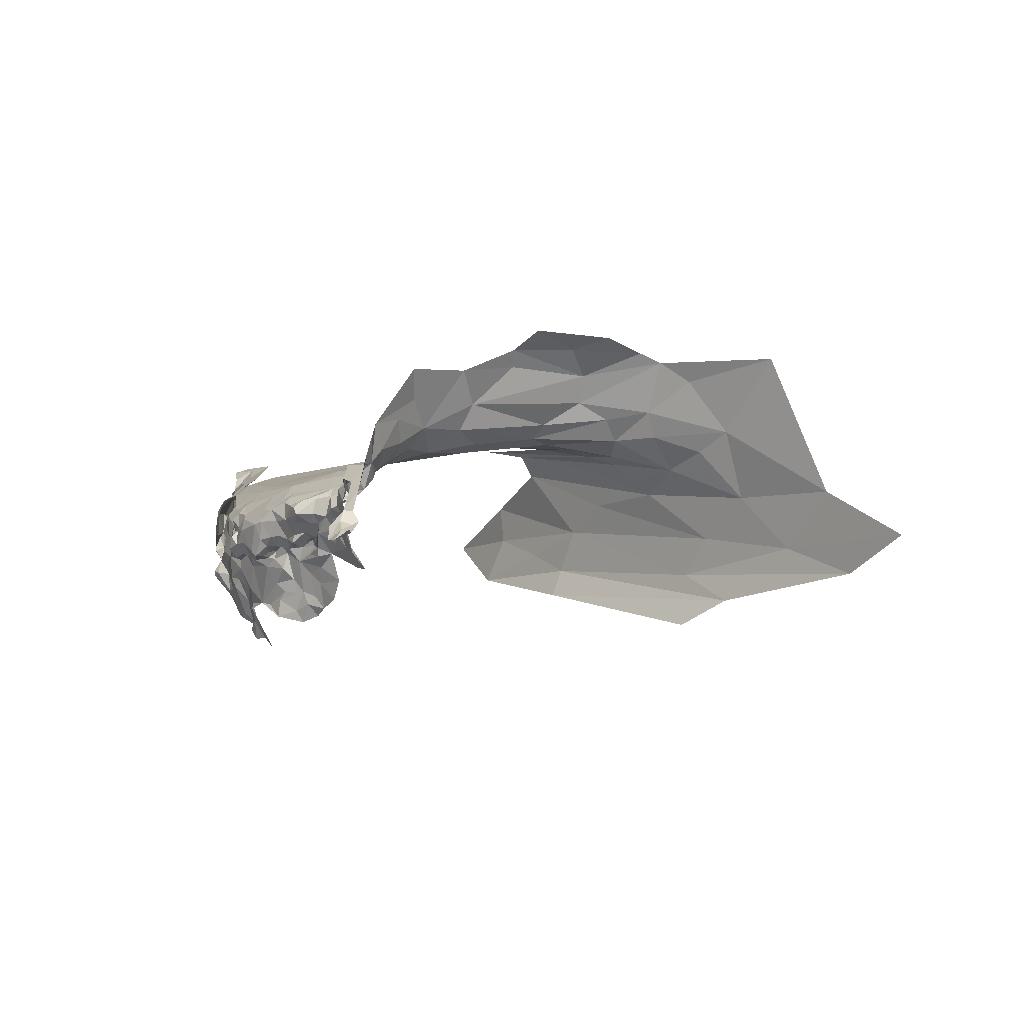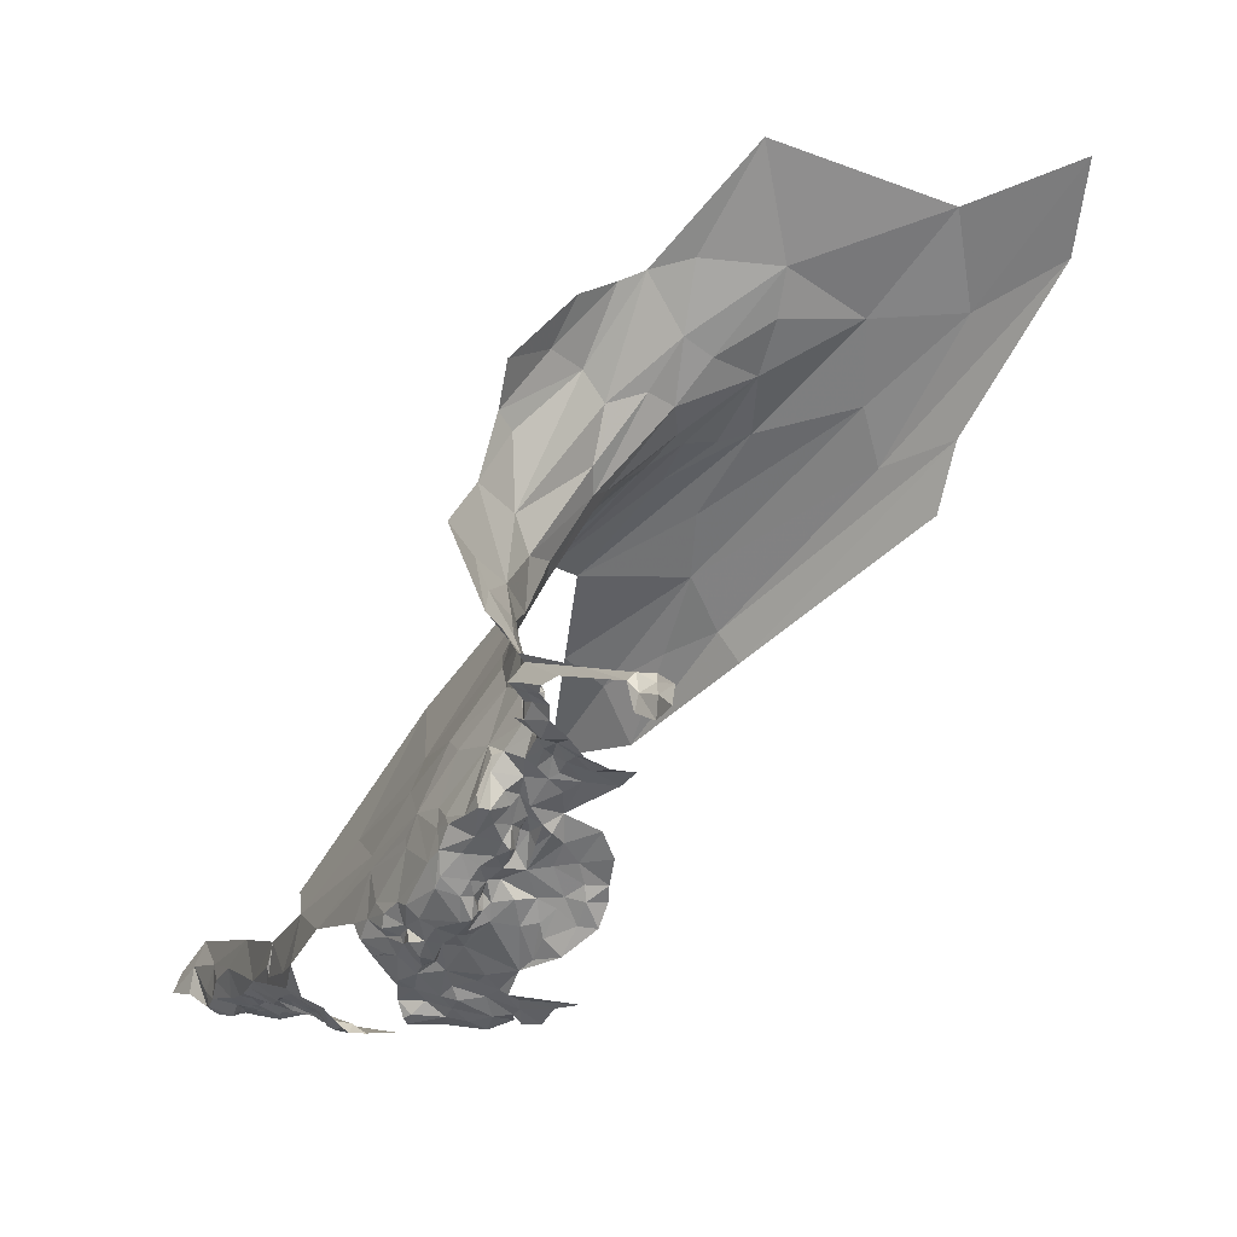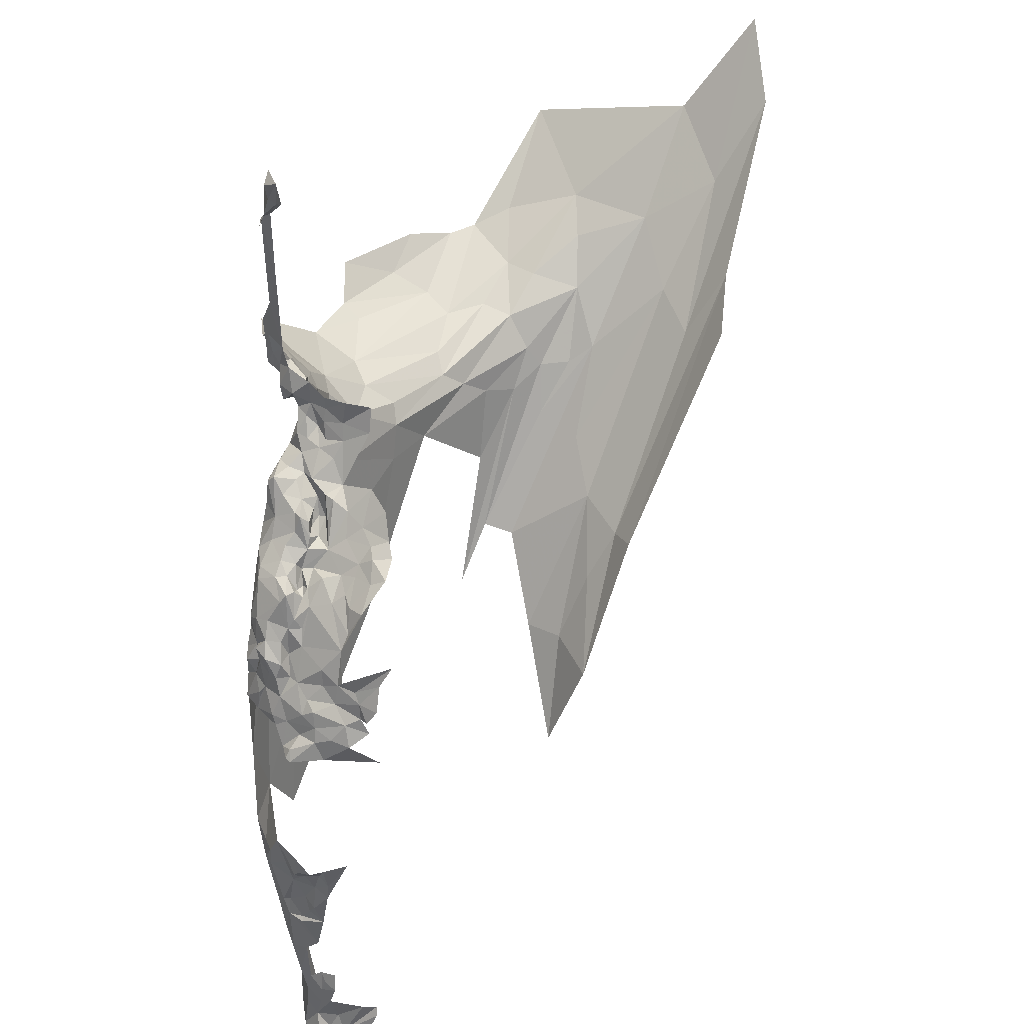
<metadata>
{"format":"obj","ext":"obj","renderer":"f3d","projection":"perspective","resolution":1024,"background":"white","views":[{"elev":-72.9,"azim":-46.3,"up":"+Y"},{"elev":1.4,"azim":-27.0,"up":"+Z"},{"elev":-38.6,"azim":-0.4,"up":"+Z"}]}
</metadata>
<code>
v 2.883 3.417 1.211
v 2.911 3.429 1.19
v 2.917 3.387 1.195
v 2.798 3.293 1.32
v 2.797 3.108 1.321
v 2.81 3.244 1.332
v 2.849 3.46 1.313
v 2.848 3.435 1.291
v 2.821 3.443 1.337
v 2.839 3.44 1.235
v 2.836 3.47 1.207
v 2.851 3.445 1.22
v 2.818 3.429 1.3
v 2.812 3.431 1.322
v 2.836 3.434 1.248
v 2.831 3.41 1.235
v 2.844 3.489 1.182
v 2.872 3.475 1.179
v 2.853 3.471 1.195
v 2.846 3.501 1.292
v 2.82 3.547 1.219
v 2.837 3.479 1.252
v 2.795 3.341 1.297
v 2.799 3.382 1.296
v 2.816 3.354 1.28
v 2.788 3.38 1.308
v 2.792 3.523 1.158
v 2.813 3.52 1.208
v 2.957 3.391 1.19
v 2.861 3.506 1.142
v 2.788 3.417 1.308
v 2.798 3.414 1.319
v 2.818 3.439 1.273
v 2.809 3.416 1.259
v 2.81 3.417 1.283
v 2.859 3.424 1.228
v 2.88 3.439 1.202
v 2.87 3.458 1.21
v 2.883 3.464 1.187
v 2.858 3.384 1.235
v 2.883 3.393 1.212
v 2.849 3.453 1.262
v 2.811 3.11 1.331
v 2.822 3.08 1.32
v 2.828 3.091 1.331
v 2.804 3.089 1.308
v 2.801 3.416 1.344
v 2.782 3.427 1.378
v 2.81 3.416 1.332
v 2.823 3.502 1.163
v 2.848 3.51 1.157
v 2.823 3.505 1.214
v 2.786 3.317 1.307
v 2.791 3.513 1.142
v 2.81 3.386 1.332
v 2.809 3.017 1.296
v 2.814 3.017 1.328
v 2.824 3.038 1.32
v 2.808 3.055 1.277
v 2.812 3.056 1.307
v 2.826 3.377 1.26
v 2.81 3.393 1.284
v 2.847 3.488 1.301
v 2.846 3.442 1.254
v 2.843 3.463 1.238
v 2.808 3.513 1.188
v 2.953 3.429 1.17
v 2.847 3.437 1.261
v 2.837 3.437 1.272
v 2.812 3.453 1.261
v 2.84 3.442 1.26
v 2.911 3.454 1.175
v 2.91 3.508 1.13
v 2.895 3.479 1.16
v 2.822 3.435 1.249
v 2.84 3.474 1.327
v 2.798 3.091 1.284
v 2.801 3.5 1.139
v 2.82 3.469 1.365
v 2.772 3.45 1.397
v 2.787 3.55 1.129
v 2.799 3.417 1.296
v 3.312 3.905 1.432
v 3.441 3.631 1.674
v 3.477 3.649 1.588
v 2.822 3.675 1.218
v 2.906 3.687 1.331
v 2.846 3.812 1.185
v 3.229 3.772 1.624
v 3.229 3.841 1.571
v 3.131 4.008 1.449
v 2.916 3.637 1.389
v 2.872 3.615 1.317
v 3.174 3.696 1.671
v 3.293 3.671 1.715
v 3.204 3.743 1.636
v 3.291 3.587 1.862
v 3.17 3.662 1.767
v 3.172 3.631 1.873
v 2.873 3.575 1.38
v 3.179 4.013 1.433
v 3.32 3.739 1.637
v 3.292 3.852 1.523
v 3.41 3.575 1.793
v 3.477 3.444 1.939
v 3.527 3.491 1.8
v 3.228 3.54 2.03
v 2.98 3.709 1.427
v 3.058 3.716 1.548
v 3.093 3.747 1.554
v 2.805 3.511 1.421
v 2.968 3.665 1.744
v 2.884 3.654 1.659
v 2.884 3.623 1.727
v 2.804 3.552 1.463
v 2.757 3.534 1.51
v 3.215 3.661 1.739
v 2.908 3.652 1.521
v 2.91 3.665 1.632
v 3.028 3.689 1.719
v 2.998 3.642 1.817
v 2.976 3.686 1.457
v 3.064 3.694 1.673
v 3.048 3.7 1.587
v 2.768 4.085 0.9449
v 2.774 3.829 1.052
v 2.812 3.969 1.06
v 2.864 3.585 1.429
v 2.928 3.65 1.465
v 3.592 3.298 1.999
v 3.264 4.096 1.264
v 3.247 4.247 1.147
v 3.21 4.12 1.307
v 3.306 4.086 1.174
v 3.11 3.657 1.855
v 2.975 3.764 1.397
v 3.025 3.781 1.464
v 2.928 3.995 1.245
v 3.312 3.99 1.316
v 3.359 3.909 1.35
v 2.841 3.625 1.562
v 2.847 3.494 1.334
v 3.542 3.546 1.627
v 3.531 3.581 1.521
v 3.381 3.881 1.305
v 2.845 3.527 1.386
v 3.279 3.767 1.626
v 3.132 3.78 1.568
v 3.127 3.687 1.69
v 2.852 3.557 1.294
v 2.859 3.534 1.354
v 3.293 3.619 1.792
v 2.802 4.174 0.9668
v 3.067 3.661 1.839
v 3.122 3.896 1.511
v 3.182 3.8 1.589
v 3.09 4.095 1.388
v 2.807 3.772 1.143
v 3.61 3.37 1.869
v 2.787 4.335 0.8152
v 2.807 4.415 0.868
v 2.805 4.495 0.8147
v 2.811 4.583 0.7548
v 2.825 4.584 0.7326
v 2.835 4.537 0.7492
v 2.81 4.439 0.7808
v 2.812 4.15 0.7956
v 2.773 4.14 0.8222
v 2.79 4.229 0.804
v 2.871 4.161 0.7661
v 2.849 4.149 0.7796
v 2.846 4.199 0.7672
v 2.833 4.116 0.7813
v 2.858 4.108 0.7763
v 2.831 4.185 0.7839
v 2.823 4.09 0.7722
v 2.844 4.088 0.7666
v 2.815 4.585 0.8087
v 2.799 4.262 0.7943
v 2.799 4.376 0.7974
v 2.873 4.126 0.7673
v 2.765 4.135 0.8312
v 2.775 4.238 0.8336
v 2.779 4.255 0.8217
v 2.882 4.573 0.7319
v 2.919 4.57 0.7157
v 2.942 4.513 0.7298
v 2.805 4.679 0.75
v 2.819 4.634 0.734
v 2.816 4.686 0.7932
v 2.856 4.568 0.739
v 2.872 4.544 0.748
v 2.943 4.5 0.7417
v 2.917 4.503 0.7426
v 2.871 4.592 0.7268
v 2.892 4.596 0.7203
v 2.871 4.632 0.7241
v 2.814 4.611 0.7375
v 2.829 4.615 0.7245
v 2.813 4.621 0.7596
v 2.802 4.101 0.7985
v 2.812 4.126 0.7905
v 2.822 4.261 0.7782
v 2.846 4.319 0.7683
v 2.859 4.242 0.7664
v 2.825 4.348 0.7756
v 2.778 4.225 0.8884
v 2.762 4.143 0.8532
v 2.752 4.083 0.8731
v 2.907 4.059 0.7668
v 2.807 4.078 0.7901
v 2.819 4.057 0.7816
v 2.789 4.052 0.812
v 2.813 4.74 0.7756
v 2.796 4.737 0.744
v 2.806 4.554 0.7871
v 2.818 4.517 0.7631
v 2.866 4.077 0.7658
v 2.819 4.481 0.7719
v 2.843 4.501 0.7534
v 2.845 4.464 0.7567
v 2.855 4.59 0.725
v 2.838 4.563 0.7264
v 2.827 4.443 0.7719
v 2.775 4.1 0.8218
v 2.802 4.228 0.8034
v 2.86 4.489 0.7457
v 2.871 4.443 0.7419
v 2.836 4.229 0.7798
v 2.823 4.256 0.7851
v 2.853 4.44 0.7594
v 2.846 4.428 0.771
v 2.774 4.239 0.8496
v 2.871 4.415 0.7575
v 2.838 4.693 0.832
v 2.748 3.97 0.937
v 2.817 4.104 0.7754
v 2.775 4.232 0.8614
v 2.943 3.53 1.062
v 2.957 3.488 1.106
v 2.919 3.524 1.09
v 2.887 3.572 1.052
v 2.916 3.552 1.057
v 2.812 3.676 0.9464
v 2.791 3.653 0.9716
v 2.787 3.678 0.9507
v 2.858 3.562 1.067
v 2.857 3.543 1.083
v 2.844 3.53 1.083
v 2.855 3.576 1.055
v 2.819 3.573 1.06
v 2.836 3.591 1.036
v 2.812 3.586 1.041
v 2.796 3.58 1.077
v 2.778 3.606 1.045
v 2.803 3.551 1.101
v 2.816 3.52 1.12
v 2.824 3.657 0.9593
v 2.822 3.605 0.9845
v 2.812 3.618 0.9814
v 2.834 3.643 0.966
v 2.858 3.626 0.979
v 2.847 3.623 0.9953
v 2.78 3.585 1.115
v 2.883 3.515 1.116
v 2.871 3.572 1.079
v 2.86 3.561 1.09
v 2.863 3.602 1.038
v 2.909 3.586 1.012
v 2.981 3.548 0.9712
v 2.99 3.538 1.006
v 2.96 3.542 1.008
v 2.943 3.583 0.9312
v 2.957 3.563 0.9742
v 2.836 3.511 1.143
v 2.871 3.557 1.108
v 2.879 3.592 1.01
v 2.895 3.609 0.9725
v 2.855 3.613 1.006
v 2.823 3.703 0.9428
v 2.845 3.68 0.9412
v 2.772 3.664 0.9834
v 2.775 3.618 1.028
v 2.844 3.605 1.039
v 2.98 3.498 1.068
v 2.921 3.625 0.9244
v 2.91 3.646 0.9079
v 2.775 3.603 1.081
v 2.847 3.623 1.018
v 2.844 3.527 1.117
v 2.863 3.543 1.111
v 2.869 3.531 1.127
v 2.834 3.534 1.095
v 2.882 3.553 1.104
v 2.896 3.513 1.104
v 2.886 3.543 1.087
v 2.804 3.6 1.018
v 2.835 3.556 1.073
v 2.837 3.619 1.006
v 2.822 3.598 1.018
v 2.846 3.658 0.9598
v 2.938 3.562 1.014
v 2.932 3.573 0.9981
v 2.985 3.525 1.031
v 2.956 3.539 1.032
v 2.834 3.61 0.9956
v 2.923 3.597 0.9555
v 2.812 3.703 0.921
v 2.916 3.593 0.9778
v 2.763 3.808 1.034
v 2.749 3.836 0.9598
v 2.761 3.682 1
v 2.878 3.685 0.8995
v 2.838 3.726 0.9031
v 2.88 3.712 0.8877
v 2.824 3.825 0.8178
v 2.879 3.813 0.8144
v 2.865 3.787 0.8296
v 2.803 3.726 0.9117
v 2.787 3.697 0.9277
v 2.953 3.752 0.8243
v 2.916 3.742 0.8326
v 2.921 3.771 0.8102
v 2.787 3.629 1.133
v 2.782 3.597 1.125
v 2.892 3.771 0.8234
v 2.866 3.767 0.844
v 2.791 3.73 0.9236
v 2.776 3.724 0.9431
v 2.783 3.764 0.922
v 2.77 3.701 0.97
v 2.76 3.707 1.002
v 2.771 3.711 0.97
v 2.94 3.729 0.8358
v 2.899 3.727 0.8631
v 2.814 3.629 1.208
v 2.77 3.628 1.062
v 2.77 3.701 1.074
v 2.779 3.617 1.107
v 2.864 3.743 0.8582
v 2.809 3.755 0.8967
v 2.795 3.788 0.8843
v 2.845 3.758 0.8632
v 2.825 3.729 0.9163
v 2.749 3.814 0.9401
v 2.767 3.763 0.9486
v 2.751 3.792 0.9707
v 2.769 3.814 0.9151
v 2.774 3.789 0.9207
v 2.772 3.782 0.9237
v 2.853 3.739 0.8793
v 2.753 3.766 0.9959
v 2.753 3.745 0.9626
v 2.753 3.738 0.9838
v 2.938 3.704 0.8464
v 2.904 3.695 0.8765
v 2.971 3.661 0.8509
v 2.932 3.692 0.8611
v 2.967 3.694 0.8243
v 2.819 3.787 0.8714
v 2.84 3.797 0.8522
v 2.774 3.707 0.9665
v 2.771 3.697 0.9493
v 2.774 3.73 0.9531
v 2.992 3.624 0.8594
v 2.8 3.802 0.8752
v 2.811 3.827 0.8511
v 2.824 3.811 0.8326
v 2.968 3.819 0.8143
v 2.78 3.688 1.121
v 2.95 3.721 0.8223
v 2.774 3.709 1.088
v 2.911 3.682 0.8706
v 2.817 3.823 0.8256
f 1 2 3
f 4 5 6
f 7 8 9
f 10 11 12
f 13 14 9
f 15 10 16
f 17 18 19
f 20 21 22
f 23 24 25
f 23 26 24
f 21 27 28
f 29 3 2
f 18 17 30
f 13 31 32
f 33 34 35
f 36 16 10
f 37 38 39
f 40 16 36
f 40 36 41
f 20 22 42
f 43 44 45
f 43 5 46
f 43 6 5
f 9 47 48
f 9 49 47
f 17 50 51
f 52 21 28
f 36 38 37
f 36 10 12
f 53 26 23
f 28 27 54
f 47 49 55
f 56 57 58
f 46 44 43
f 46 59 60
f 61 16 40
f 61 62 34
f 42 63 20
f 42 8 7
f 10 64 65
f 10 15 64
f 17 52 66
f 11 10 65
f 29 2 67
f 8 13 9
f 33 35 13
f 68 8 42
f 69 13 8
f 33 70 34
f 68 64 15
f 33 71 70
f 33 13 69
f 1 37 2
f 1 36 37
f 59 56 60
f 39 72 37
f 73 67 72
f 2 72 67
f 2 37 72
f 66 28 54
f 66 52 28
f 73 74 30
f 73 72 74
f 4 26 53
f 32 31 26
f 49 4 55
f 32 26 4
f 49 32 4
f 14 13 32
f 16 34 75
f 16 61 34
f 65 52 11
f 22 21 52
f 42 64 68
f 42 65 64
f 61 25 62
f 7 63 42
f 76 20 63
f 18 74 72
f 18 30 74
f 6 55 4
f 6 47 55
f 46 77 59
f 46 5 77
f 62 35 34
f 24 26 31
f 54 78 66
f 9 79 76
f 9 80 79
f 66 50 17
f 66 78 50
f 81 27 21
f 81 54 27
f 30 17 51
f 75 70 71
f 75 34 70
f 18 39 38
f 18 72 39
f 65 22 52
f 65 42 22
f 75 15 16
f 75 71 15
f 17 11 52
f 17 19 11
f 60 44 46
f 58 45 44
f 48 80 9
f 71 68 15
f 69 8 68
f 71 69 68
f 71 33 69
f 49 14 32
f 49 9 14
f 7 76 63
f 7 9 76
f 38 19 18
f 12 11 19
f 38 12 19
f 38 36 12
f 58 60 56
f 58 44 60
f 24 62 25
f 24 82 62
f 41 1 3
f 41 36 1
f 82 35 62
f 82 13 35
f 82 31 13
f 82 24 31
f 83 84 85
f 86 87 88
f 89 90 91
f 92 87 93
f 94 95 96
f 97 98 99
f 93 100 92
f 101 102 103
f 104 105 106
f 97 107 105
f 108 109 110
f 79 80 111
f 112 113 114
f 115 80 116
f 94 98 117
f 118 119 120
f 91 90 101
f 121 112 114
f 122 109 108
f 118 123 124
f 85 84 106
f 125 126 127
f 93 87 86
f 128 92 100
f 118 124 129
f 105 130 106
f 131 132 133
f 131 134 132
f 120 123 118
f 120 135 123
f 102 84 103
f 104 106 84
f 87 136 88
f 108 110 137
f 88 136 138
f 131 139 134
f 83 85 140
f 116 141 115
f 142 76 79
f 118 128 141
f 118 129 128
f 143 144 145
f 79 146 142
f 79 111 146
f 95 102 147
f 104 84 102
f 96 110 94
f 148 137 110
f 99 107 97
f 109 94 110
f 109 149 94
f 20 150 21
f 20 151 150
f 117 95 94
f 104 102 95
f 102 90 147
f 102 101 90
f 128 115 141
f 111 80 115
f 128 111 115
f 128 146 111
f 152 104 95
f 97 105 104
f 83 131 133
f 83 139 131
f 127 153 125
f 127 138 153
f 112 120 113
f 154 135 120
f 145 140 143
f 145 134 140
f 150 93 86
f 150 151 93
f 89 147 90
f 89 95 147
f 148 155 137
f 156 157 155
f 154 112 121
f 154 120 112
f 96 148 110
f 156 155 148
f 87 108 136
f 87 92 108
f 141 119 118
f 97 117 98
f 97 104 152
f 137 136 108
f 137 138 136
f 86 88 158
f 149 98 94
f 123 135 98
f 106 159 85
f 106 130 159
f 157 156 91
f 122 129 109
f 92 128 129
f 156 89 91
f 96 95 89
f 101 83 133
f 92 122 108
f 92 129 122
f 123 149 124
f 123 98 149
f 117 152 95
f 117 97 152
f 113 119 141
f 113 120 119
f 88 127 158
f 88 138 127
f 83 103 84
f 83 101 103
f 20 142 151
f 20 76 142
f 140 139 83
f 140 134 139
f 109 124 149
f 109 129 124
f 143 85 159
f 143 140 85
f 156 96 89
f 156 148 96
f 126 158 127
f 151 100 93
f 146 128 100
f 146 151 142
f 146 100 151
f 135 99 98
f 135 107 99
f 160 161 162
f 163 164 165
f 160 162 166
f 167 168 169
f 170 171 172
f 173 171 174
f 167 175 171
f 176 173 177
f 167 171 173
f 162 161 178
f 179 160 180
f 181 171 170
f 182 183 184
f 185 186 187
f 188 189 190
f 191 192 165
f 185 193 194
f 191 185 192
f 195 196 185
f 195 197 196
f 164 198 199
f 189 200 190
f 198 164 163
f 192 185 194
f 167 201 168
f 167 173 202
f 203 204 205
f 179 180 206
f 207 208 125
f 208 209 125
f 208 182 209
f 210 181 170
f 211 212 213
f 176 177 212
f 214 215 190
f 215 188 190
f 162 216 217
f 162 178 216
f 218 181 210
f 177 173 174
f 219 217 220
f 219 162 217
f 219 220 221
f 197 222 199
f 222 223 199
f 191 165 223
f 222 191 223
f 195 185 191
f 166 224 206
f 219 221 224
f 225 201 213
f 179 184 160
f 226 167 169
f 227 228 221
f 227 192 194
f 227 165 192
f 226 175 167
f 179 204 203
f 229 230 205
f 229 226 230
f 231 221 228
f 232 224 221
f 205 170 172
f 233 160 184
f 233 207 160
f 189 198 200
f 189 199 198
f 179 226 169
f 179 230 226
f 165 217 163
f 165 220 217
f 234 231 228
f 161 160 207
f 190 235 214
f 178 161 235
f 236 125 209
f 236 126 125
f 227 220 165
f 227 221 220
f 206 204 179
f 222 195 191
f 222 197 195
f 201 211 213
f 237 212 211
f 208 183 182
f 208 207 183
f 181 174 171
f 181 218 174
f 166 180 160
f 166 206 180
f 166 219 224
f 166 162 219
f 190 178 235
f 190 200 178
f 183 233 184
f 238 207 233
f 183 238 233
f 183 207 238
f 201 237 211
f 202 173 237
f 201 202 237
f 201 167 202
f 175 172 171
f 229 205 172
f 175 229 172
f 175 226 229
f 184 169 168
f 184 179 169
f 163 216 178
f 163 217 216
f 187 193 185
f 177 174 218
f 168 182 184
f 225 209 182
f 163 200 198
f 163 178 200
f 168 225 182
f 168 201 225
f 237 176 212
f 237 173 176
f 232 231 234
f 232 221 231
f 164 223 165
f 164 199 223
f 230 203 205
f 230 179 203
f 186 196 197
f 186 185 196
f 239 240 241
f 242 243 241
f 244 245 246
f 247 248 249
f 250 251 252
f 251 253 252
f 254 255 253
f 256 54 81
f 256 257 78
f 258 259 260
f 261 262 263
f 81 264 256
f 73 30 265
f 247 266 267
f 268 269 242
f 270 271 272
f 273 270 274
f 275 51 50
f 267 266 276
f 277 262 278
f 277 279 262
f 244 258 245
f 280 281 258
f 282 260 283
f 245 258 260
f 250 284 242
f 250 252 284
f 240 239 285
f 286 287 273
f 278 262 287
f 272 274 270
f 278 287 286
f 50 78 275
f 288 256 264
f 263 279 289
f 263 262 279
f 290 291 292
f 290 249 248
f 254 256 288
f 293 257 256
f 266 294 276
f 242 295 296
f 73 241 240
f 73 265 295
f 30 292 265
f 51 290 292
f 255 283 297
f 254 298 256
f 251 250 298
f 299 252 300
f 299 284 252
f 262 281 287
f 262 261 301
f 275 290 51
f 257 293 290
f 284 268 242
f 284 279 268
f 258 261 259
f 258 301 261
f 242 266 250
f 242 294 266
f 297 260 259
f 297 283 260
f 302 303 274
f 302 242 269
f 302 243 242
f 239 241 243
f 285 239 304
f 271 304 272
f 249 298 250
f 293 256 298
f 288 255 254
f 302 305 243
f 272 304 305
f 239 305 304
f 239 243 305
f 306 259 261
f 306 300 259
f 296 294 242
f 265 292 294
f 54 256 78
f 268 277 269
f 268 279 277
f 274 307 273
f 274 303 307
f 30 51 292
f 281 301 258
f 281 262 301
f 308 244 246
f 280 258 244
f 257 275 78
f 257 290 275
f 278 269 277
f 303 302 269
f 282 245 260
f 282 246 245
f 299 263 289
f 306 261 263
f 309 303 269
f 309 307 303
f 254 251 298
f 254 253 251
f 248 291 290
f 267 276 291
f 248 267 291
f 248 247 267
f 308 280 244
f 253 300 252
f 297 259 300
f 297 253 255
f 297 300 253
f 265 296 295
f 265 294 296
f 241 295 242
f 241 73 295
f 307 286 273
f 307 309 286
f 293 249 290
f 293 298 249
f 306 299 300
f 306 263 299
f 302 272 305
f 302 274 272
f 278 309 269
f 278 286 309
f 292 276 294
f 292 291 276
f 250 247 249
f 250 266 247
f 284 289 279
f 284 299 289
f 310 236 311
f 282 283 312
f 313 314 315
f 316 317 318
f 319 308 320
f 314 313 281
f 281 280 314
f 321 322 323
f 21 324 325
f 21 325 81
f 322 326 323
f 322 327 326
f 328 329 330
f 312 331 282
f 332 333 331
f 334 322 321
f 334 335 322
f 336 21 150
f 336 324 21
f 332 337 338
f 312 283 337
f 288 264 339
f 340 327 322
f 341 330 342
f 314 341 343
f 314 344 341
f 345 346 347
f 348 342 330
f 330 349 348
f 330 329 346
f 346 350 330
f 346 345 350
f 314 351 315
f 314 343 351
f 310 126 236
f 336 150 86
f 352 332 338
f 347 353 354
f 355 356 335
f 355 357 358
f 355 359 357
f 341 328 330
f 341 344 319
f 360 343 341
f 360 361 327
f 288 337 283
f 350 349 330
f 350 348 349
f 331 246 282
f 329 328 320
f 362 329 363
f 362 364 329
f 331 362 246
f 331 333 362
f 357 365 358
f 353 333 354
f 346 329 364
f 348 350 345
f 342 360 341
f 366 367 360
f 361 360 367
f 288 283 255
f 332 354 333
f 332 352 354
f 332 312 337
f 332 331 312
f 361 318 327
f 368 316 318
f 323 317 369
f 323 326 317
f 337 339 370
f 337 288 339
f 356 315 335
f 356 313 315
f 86 158 370
f 339 324 370
f 339 325 324
f 334 355 335
f 371 359 355
f 264 325 339
f 264 81 325
f 368 361 367
f 368 318 361
f 333 364 362
f 333 353 364
f 328 319 320
f 328 341 319
f 246 320 308
f 363 329 320
f 246 363 320
f 246 362 363
f 370 336 86
f 370 324 336
f 338 310 352
f 370 126 310
f 370 338 337
f 372 310 338
f 370 372 338
f 370 310 372
f 318 326 327
f 318 317 326
f 335 340 322
f 335 315 351
f 347 311 345
f 347 310 311
f 347 352 310
f 347 354 352
f 280 344 314
f 308 319 344
f 308 344 280
f 287 313 356
f 287 281 313
f 126 370 158
f 358 356 355
f 373 287 356
f 346 353 347
f 346 364 353
f 351 340 335
f 351 343 340
f 374 368 367
f 374 316 368
f 327 343 360
f 327 340 343
f 366 342 348
f 366 360 342
f 373 358 365
f 373 356 358
f 334 371 355

</code>
